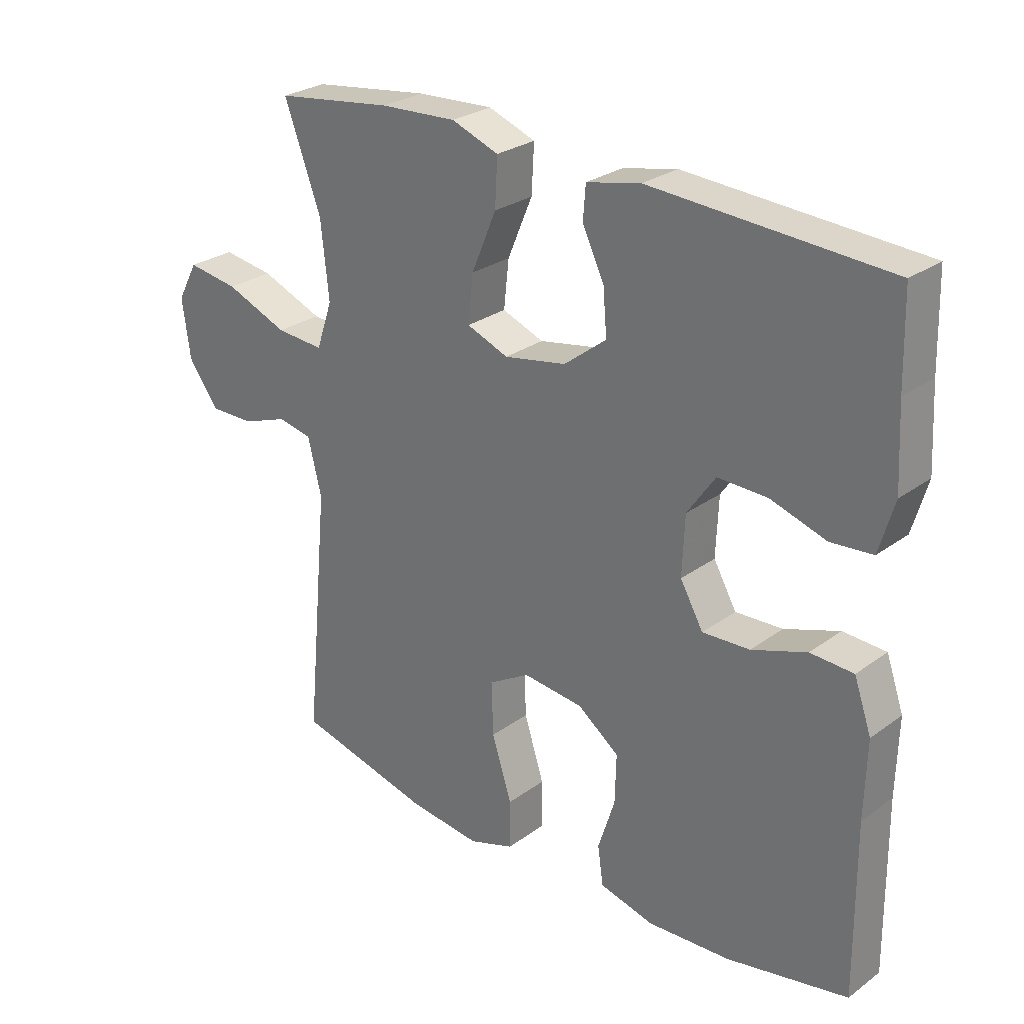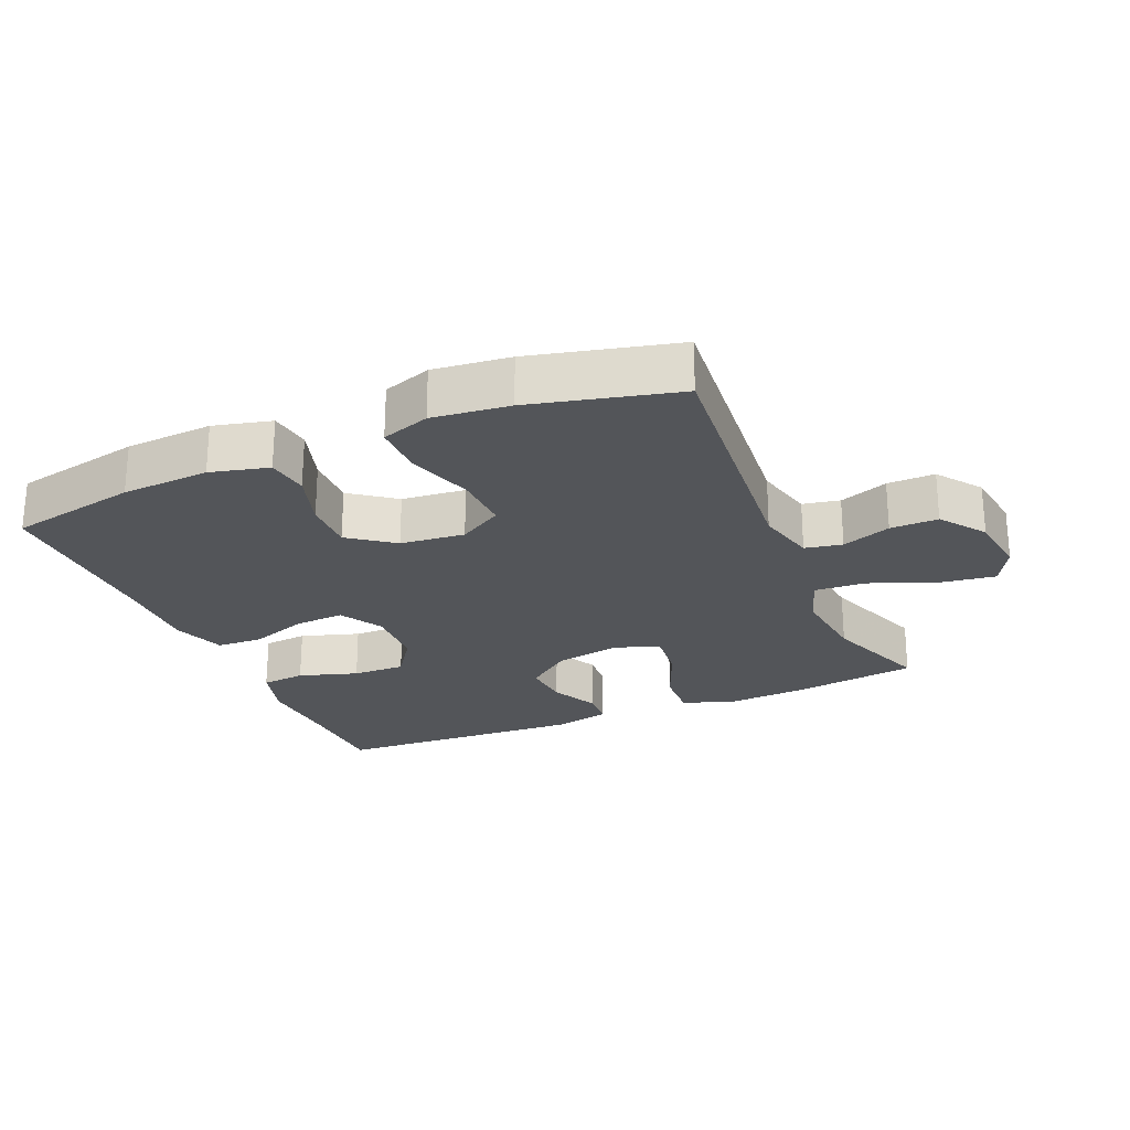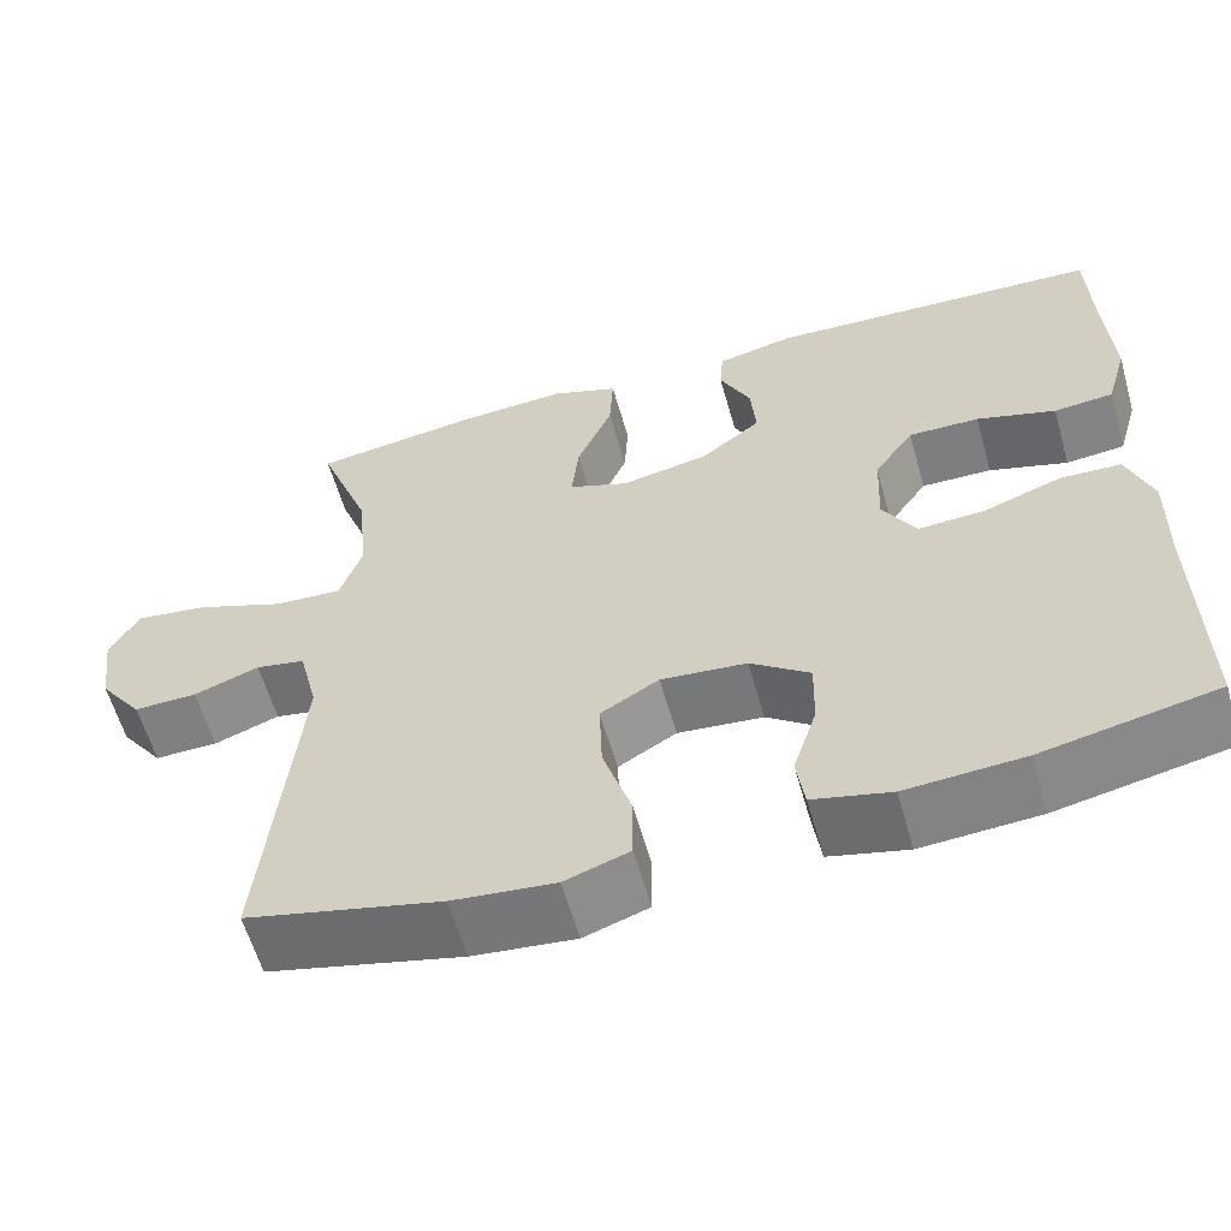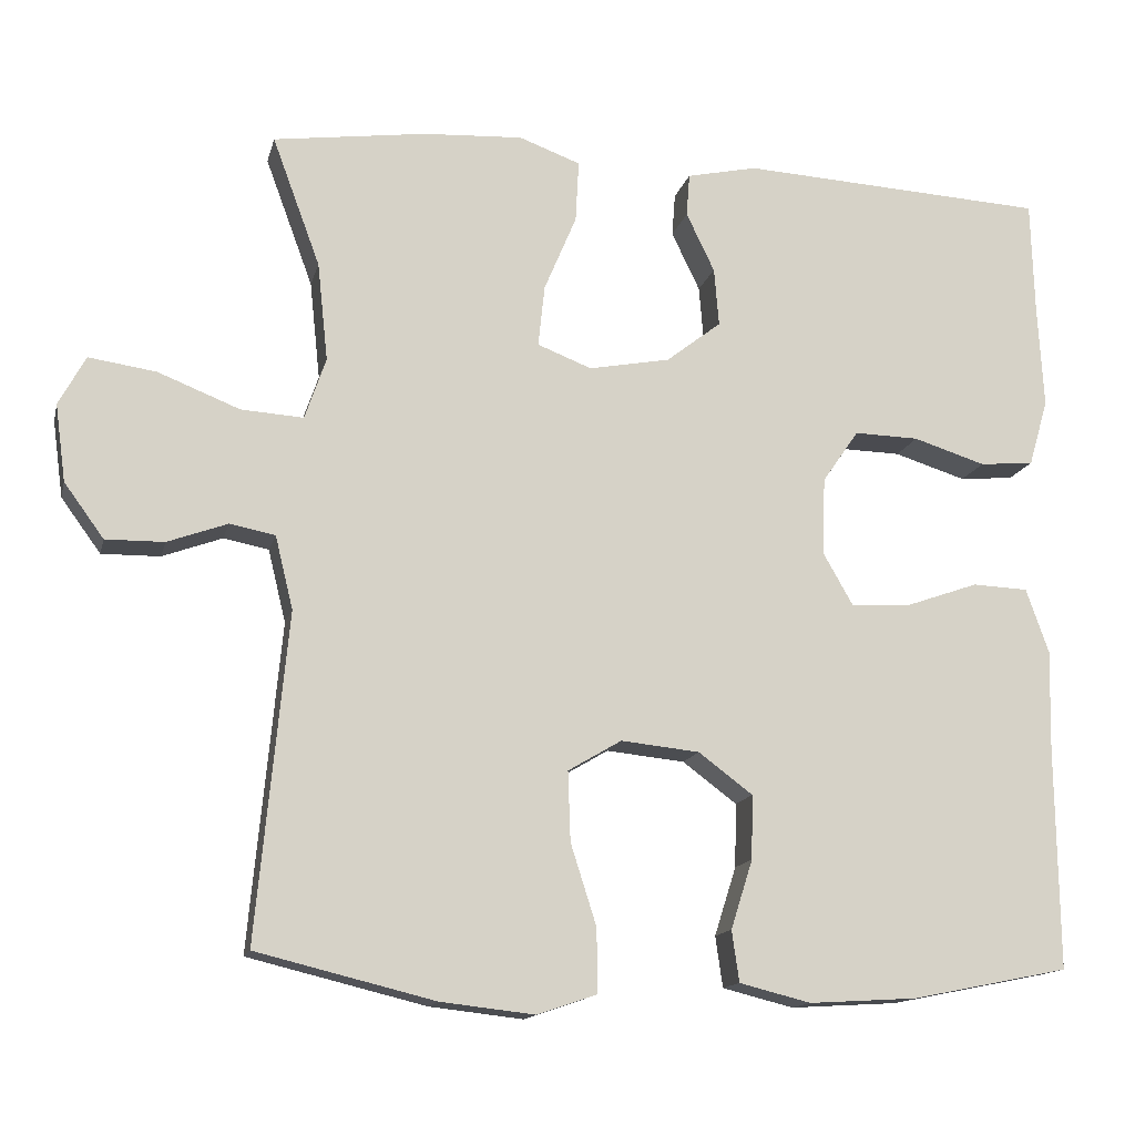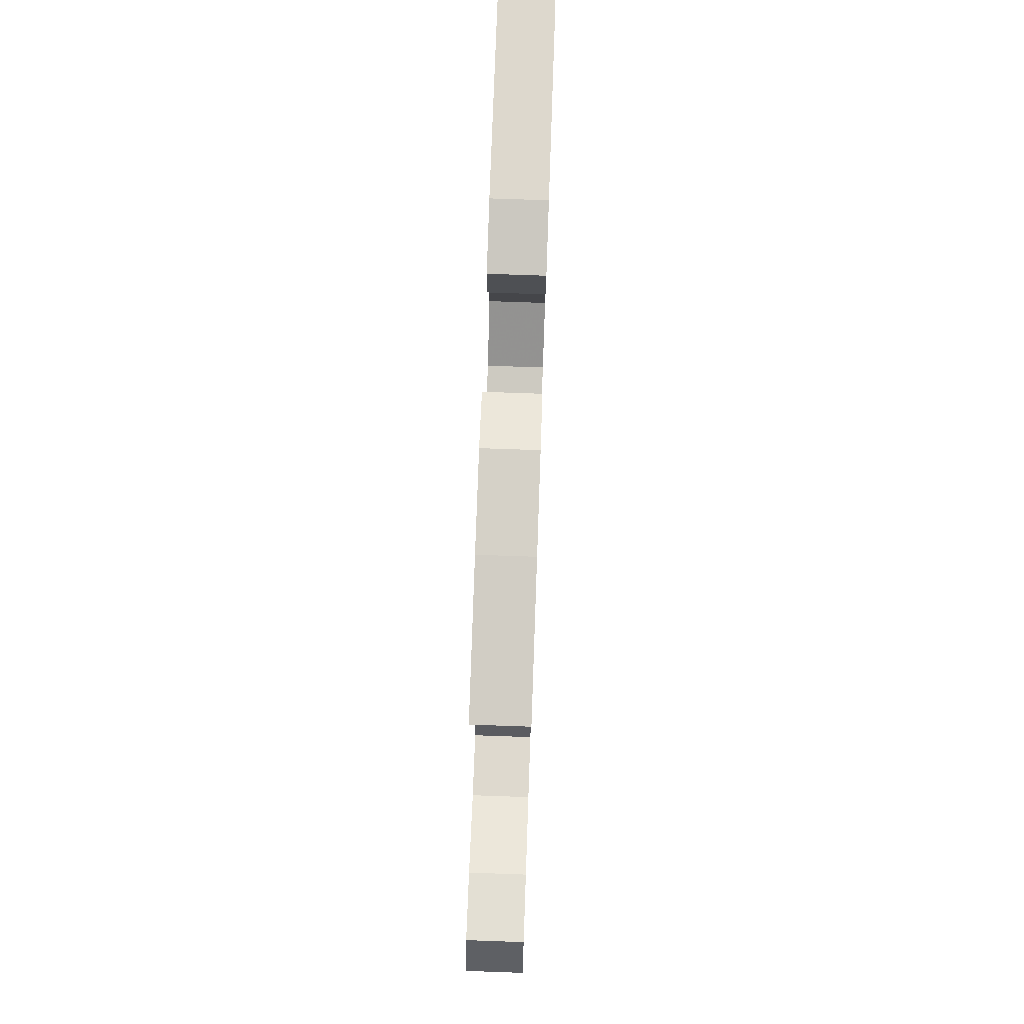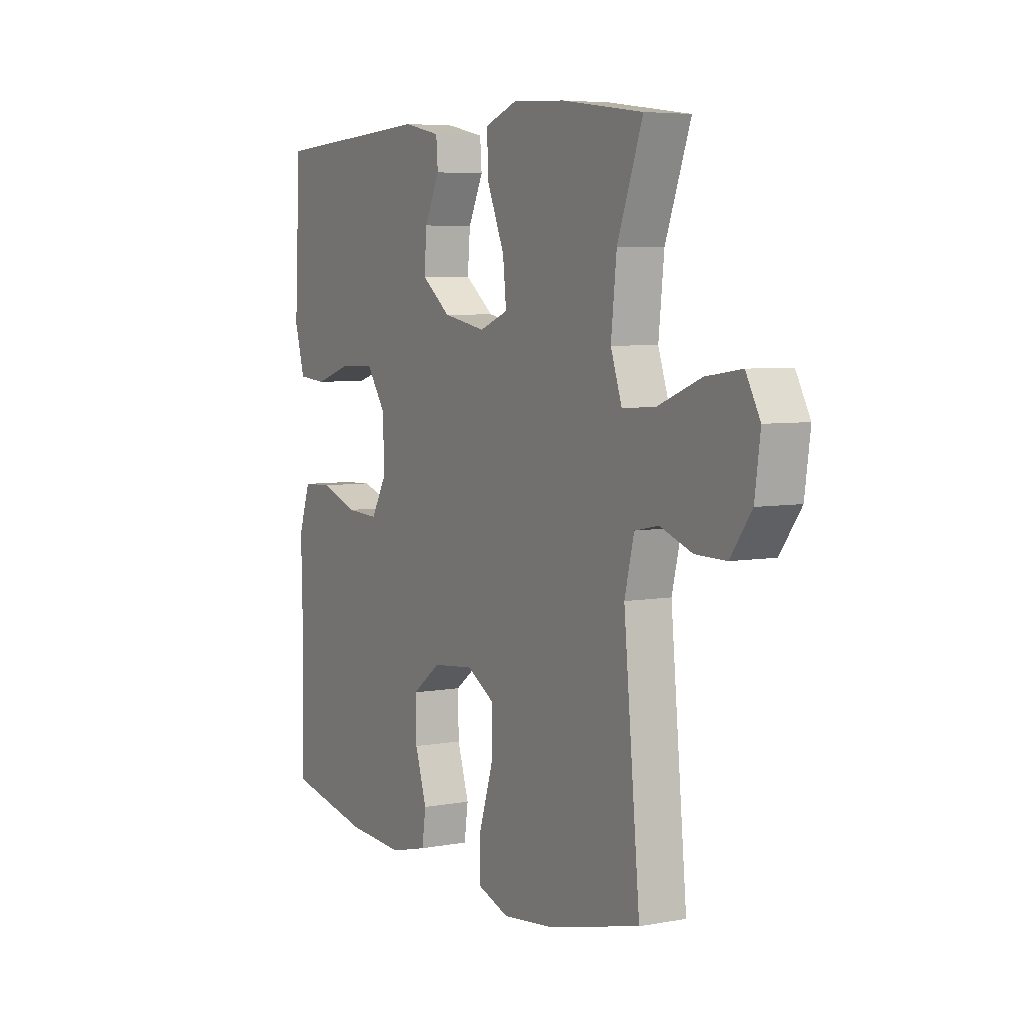
<metadata>
{"format":"obj","ext":"obj","renderer":"f3d","projection":"perspective","resolution":1024,"background":"white","views":[{"elev":27.3,"azim":41.9,"up":"+Z"},{"elev":-24.5,"azim":-156.8,"up":"+Y"},{"elev":-59.8,"azim":15.9,"up":"+Z"},{"elev":-14.2,"azim":-13.1,"up":"+Z"},{"elev":75.4,"azim":-88.0,"up":"+Z"},{"elev":5.6,"azim":-119.6,"up":"+Z"}]}
</metadata>
<code>
v 0.5 0.07 0.5
v 0.504 0.07 0.358
v 0.511 0.07 0.231
v 0.487 0.07 0.148
v 0.42 0.07 0.142
v 0.331 0.07 0.17
v 0.251 0.07 0.172
v 0.206 0.07 0.107
v 0.202 0.07 0.012
v 0.239 0.07 -0.053
v 0.315 0.07 -0.049
v 0.403 0.07 -0.018
v 0.472 0.07 -0.021
v 0.5 0.07 -0.101
v 0.497 0.07 -0.225
v 0.5 0.07 -0.5
v 0.305 0.07 -0.539
v 0.172 0.07 -0.547
v 0.084 0.07 -0.525
v 0.075 0.07 -0.462
v 0.102 0.07 -0.377
v 0.104 0.07 -0.298
v 0.037 0.07 -0.248
v -0.06 0.07 -0.238
v -0.126 0.07 -0.277
v -0.123 0.07 -0.363
v -0.091 0.07 -0.464
v -0.091 0.07 -0.542
v -0.164 0.07 -0.567
v -0.28 0.07 -0.554
v -0.5 0.07 -0.5
v -0.462 0.07 -0.097
v -0.484 0.07 -0.007
v -0.54 0.07 0.004
v -0.614 0.07 -0.023
v -0.686 0.07 -0.024
v -0.735 0.07 0.043
v -0.748 0.07 0.138
v -0.715 0.07 0.199
v -0.632 0.07 0.187
v -0.531 0.07 0.147
v -0.454 0.07 0.142
v -0.428 0.07 0.218
v -0.441 0.07 0.34
v -0.5 0.07 0.5
v -0.311 0.07 0.526
v -0.188 0.07 0.533
v -0.112 0.07 0.505
v -0.116 0.07 0.429
v -0.156 0.07 0.334
v -0.164 0.07 0.258
v -0.097 0.07 0.232
v 0.003 0.07 0.251
v 0.071 0.07 0.304
v 0.065 0.07 0.376
v 0.03 0.07 0.449
v 0.034 0.07 0.502
v 0.121 0.07 0.521
v 0.5 0 0.5
v 0.504 0 0.358
v 0.511 0 0.231
v 0.487 0 0.148
v 0.42 0 0.142
v 0.331 0 0.17
v 0.251 0 0.172
v 0.206 0 0.107
v 0.202 0 0.012
v 0.239 0 -0.053
v 0.315 0 -0.049
v 0.403 0 -0.018
v 0.472 0 -0.021
v 0.5 0 -0.101
v 0.497 0 -0.225
v 0.5 0 -0.5
v 0.305 0 -0.539
v 0.172 0 -0.547
v 0.084 0 -0.525
v 0.075 0 -0.462
v 0.102 0 -0.377
v 0.104 0 -0.298
v 0.037 0 -0.248
v -0.06 0 -0.238
v -0.126 0 -0.277
v -0.123 0 -0.363
v -0.091 0 -0.464
v -0.091 0 -0.542
v -0.164 0 -0.567
v -0.28 0 -0.554
v -0.5 0 -0.5
v -0.462 0 -0.097
v -0.484 0 -0.007
v -0.54 0 0.004
v -0.614 0 -0.023
v -0.686 0 -0.024
v -0.735 0 0.043
v -0.748 0 0.138
v -0.715 0 0.199
v -0.632 0 0.187
v -0.531 0 0.147
v -0.454 0 0.142
v -0.428 0 0.218
v -0.441 0 0.34
v -0.5 0 0.5
v -0.311 0 0.526
v -0.188 0 0.533
v -0.112 0 0.505
v -0.116 0 0.429
v -0.156 0 0.334
v -0.164 0 0.258
v -0.097 0 0.232
v 0.003 0 0.251
v 0.071 0 0.304
v 0.065 0 0.376
v 0.03 0 0.449
v 0.034 0 0.502
v 0.121 0 0.521
f 55 56 57 58
f 54 55 58 1
f 53 54 1 2
f 47 48 49 50
f 47 50 51
f 44 45 46 47
f 43 44 47 51
f 42 43 51 52
f 38 39 40 41
f 38 41 42
f 37 38 42
f 34 35 36 37
f 33 34 37 42
f 32 33 42 52
f 26 27 28 29
f 25 26 29 30
f 18 19 20 21
f 18 21 22
f 15 16 17 18
f 15 18 22
f 14 15 22 23
f 11 12 13 14
f 10 11 14 23
f 3 4 5 6
f 53 2 3 6
f 53 6 7
f 52 53 7 8
f 32 52 8 9
f 25 30 31 32
f 24 25 32 9
f 9 10 23 24
f 116 115 114 113
f 59 116 113 112
f 60 59 112 111
f 108 107 106 105
f 109 108 105
f 105 104 103 102
f 109 105 102 101
f 110 109 101 100
f 99 98 97 96
f 100 99 96
f 100 96 95
f 95 94 93 92
f 100 95 92 91
f 110 100 91 90
f 87 86 85 84
f 88 87 84 83
f 79 78 77 76
f 80 79 76
f 76 75 74 73
f 80 76 73
f 81 80 73 72
f 72 71 70 69
f 81 72 69 68
f 64 63 62 61
f 64 61 60 111
f 65 64 111
f 66 65 111 110
f 67 66 110 90
f 90 89 88 83
f 67 90 83 82
f 82 81 68 67
f 1 59 60 2
f 2 60 61 3
f 3 61 62 4
f 4 62 63 5
f 5 63 64 6
f 6 64 65 7
f 7 65 66 8
f 8 66 67 9
f 9 67 68 10
f 10 68 69 11
f 11 69 70 12
f 12 70 71 13
f 13 71 72 14
f 14 72 73 15
f 15 73 74 16
f 16 74 75 17
f 17 75 76 18
f 18 76 77 19
f 19 77 78 20
f 20 78 79 21
f 21 79 80 22
f 22 80 81 23
f 23 81 82 24
f 24 82 83 25
f 25 83 84 26
f 26 84 85 27
f 27 85 86 28
f 28 86 87 29
f 29 87 88 30
f 30 88 89 31
f 31 89 90 32
f 32 90 91 33
f 33 91 92 34
f 34 92 93 35
f 35 93 94 36
f 36 94 95 37
f 37 95 96 38
f 38 96 97 39
f 39 97 98 40
f 40 98 99 41
f 41 99 100 42
f 42 100 101 43
f 43 101 102 44
f 44 102 103 45
f 45 103 104 46
f 46 104 105 47
f 47 105 106 48
f 48 106 107 49
f 49 107 108 50
f 50 108 109 51
f 51 109 110 52
f 52 110 111 53
f 53 111 112 54
f 54 112 113 55
f 55 113 114 56
f 56 114 115 57
f 57 115 116 58
f 58 116 59 1

</code>
